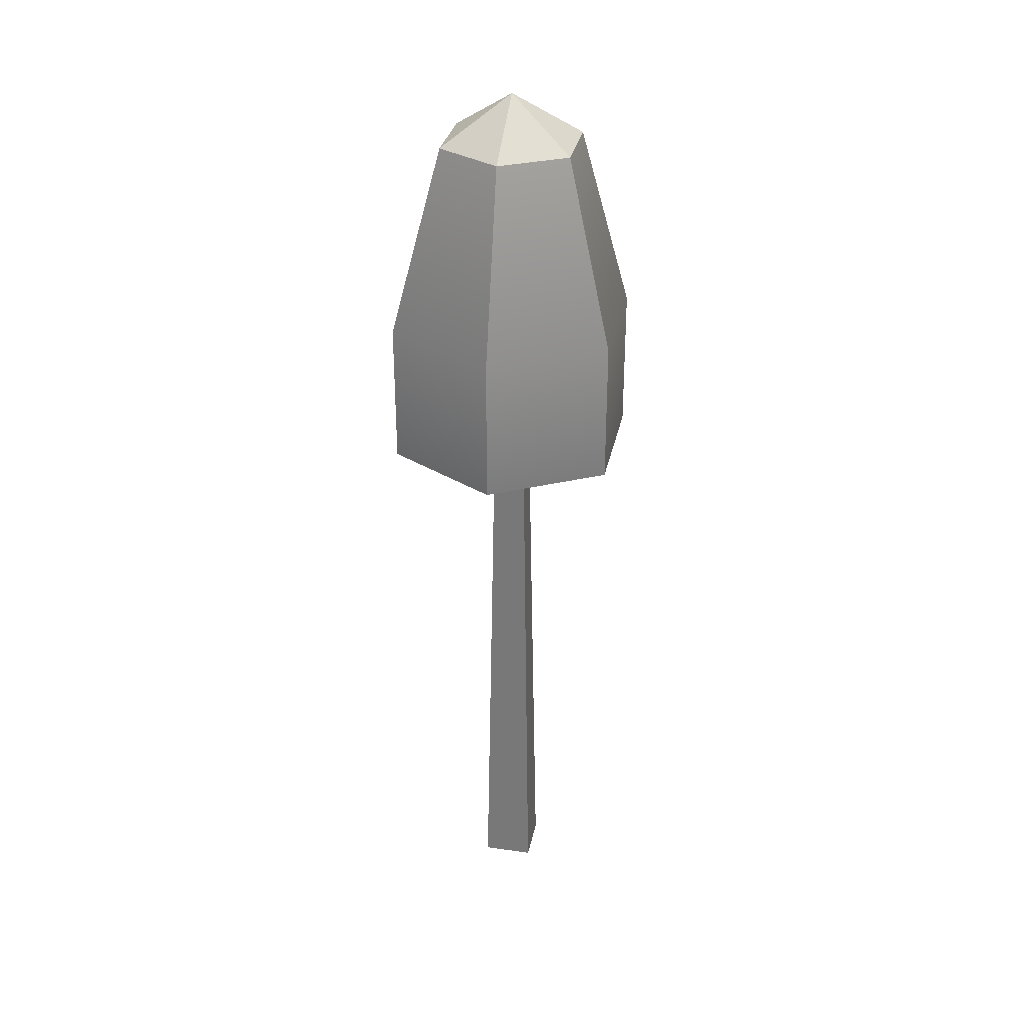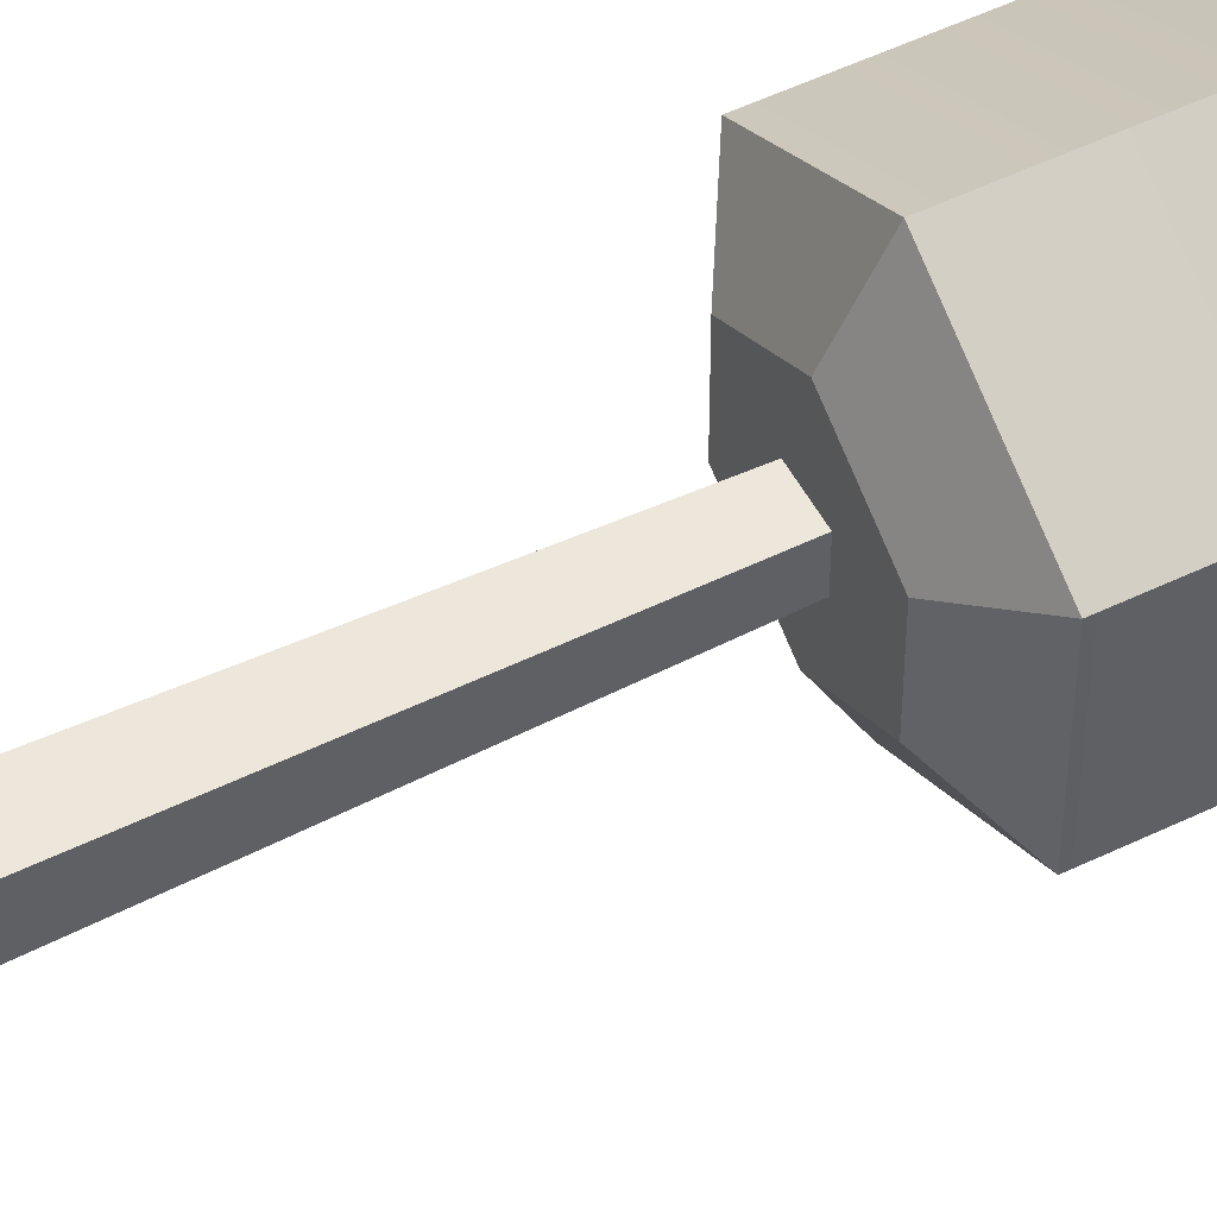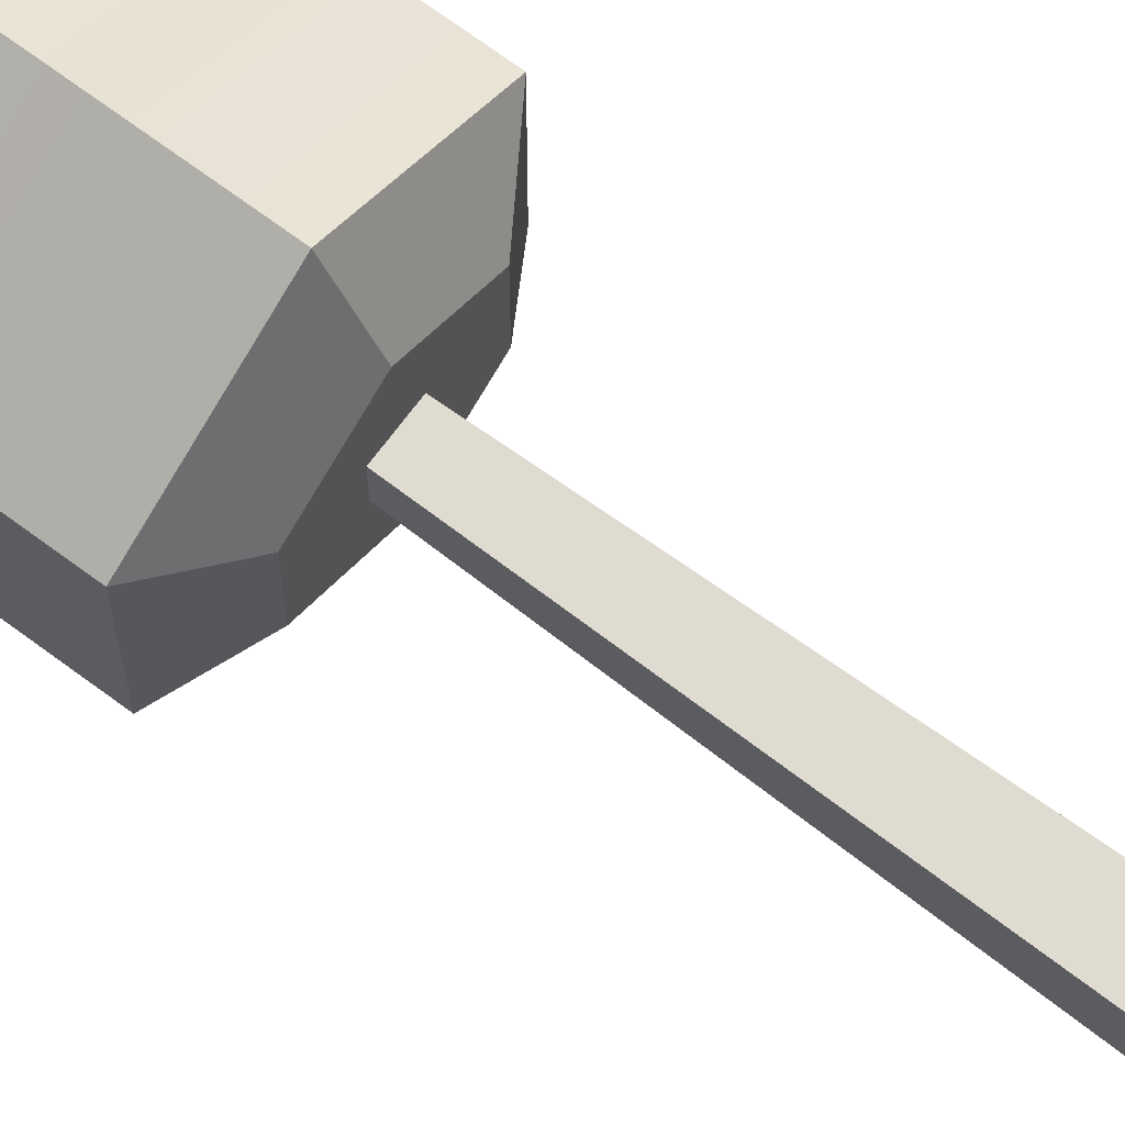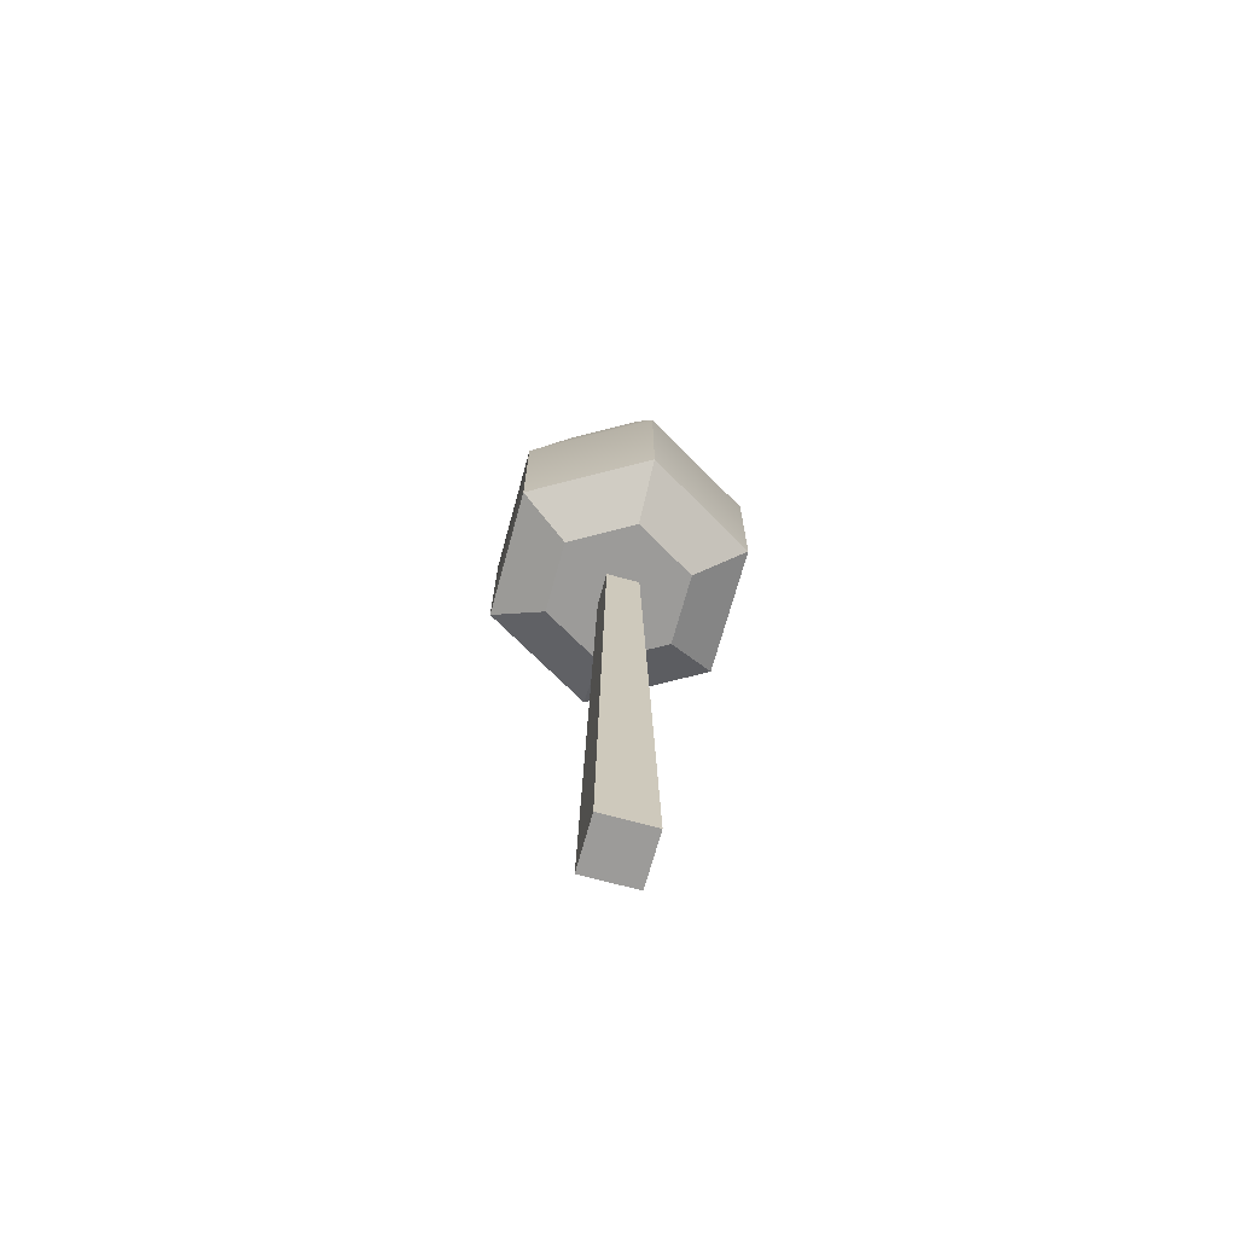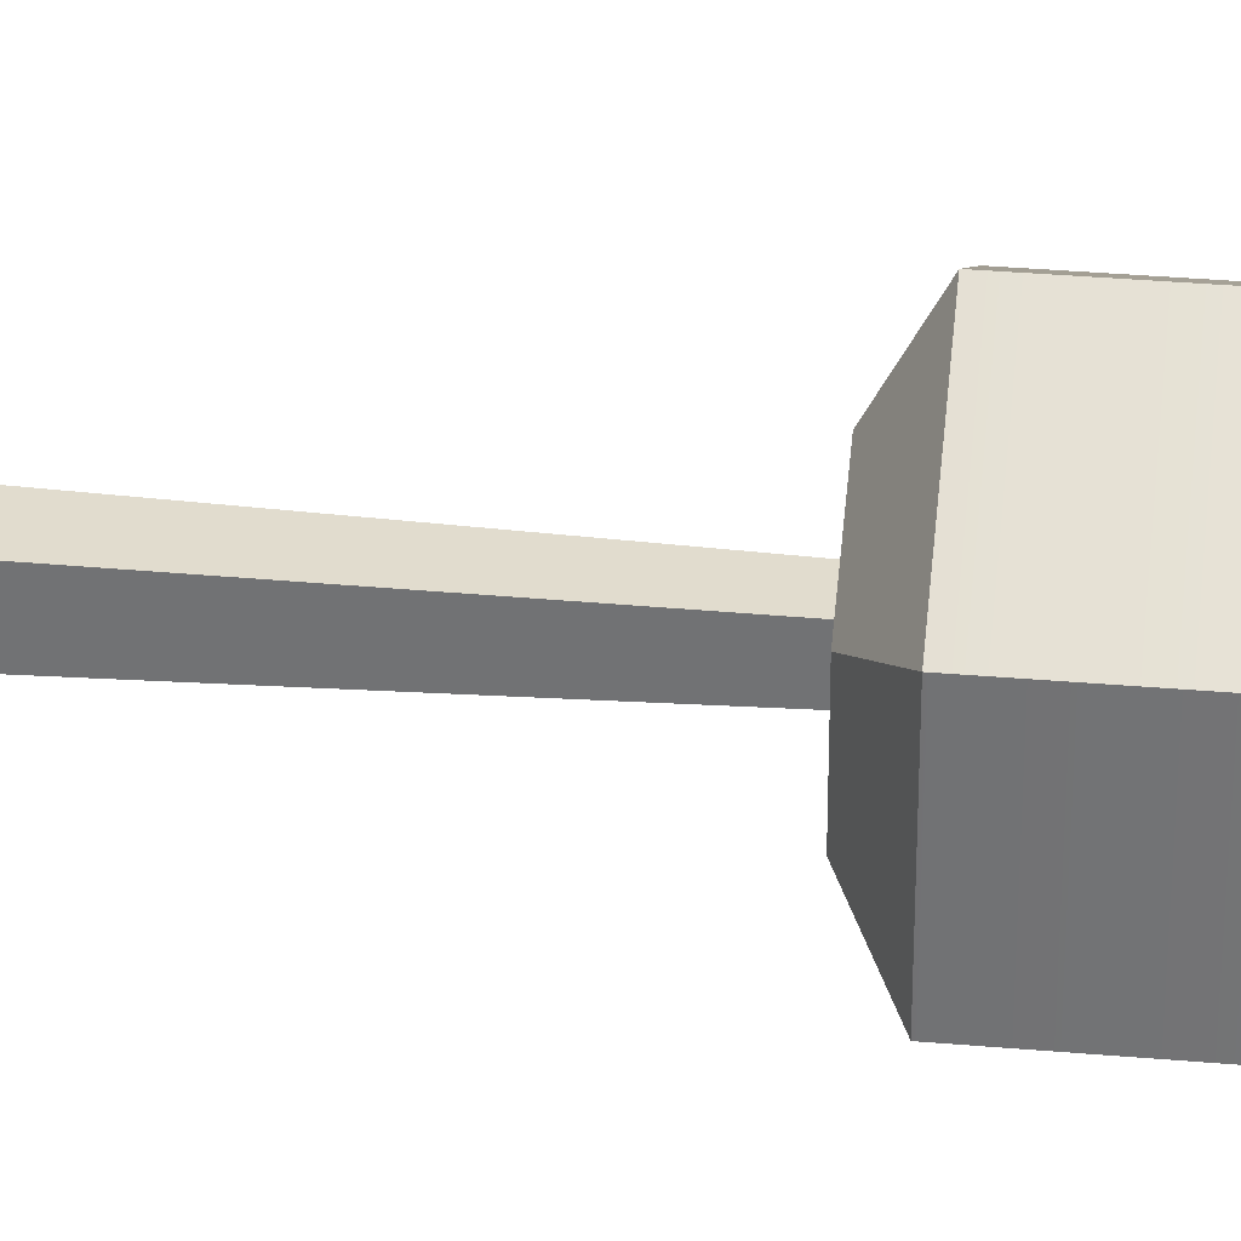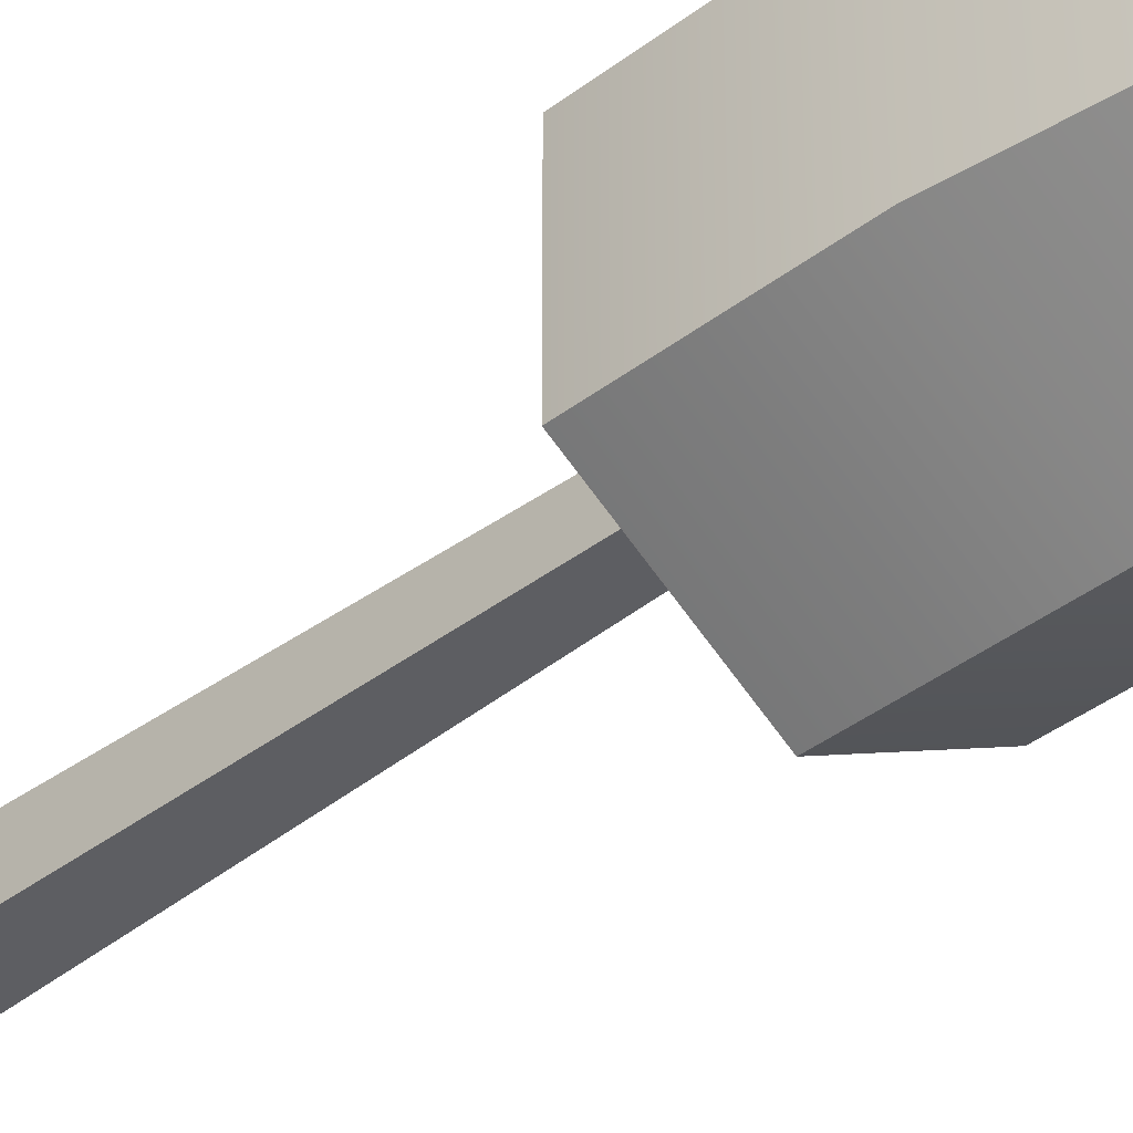
<metadata>
{"format":"obj","ext":"obj","renderer":"f3d","projection":"perspective","resolution":1024,"background":"white","views":[{"elev":31.5,"azim":-168.6,"up":"+Y"},{"elev":52.2,"azim":62.5,"up":"+Z"},{"elev":70.3,"azim":-53.4,"up":"+Z"},{"elev":-69.7,"azim":164.6,"up":"+Y"},{"elev":33.7,"azim":96.8,"up":"+Z"},{"elev":-38.7,"azim":134.1,"up":"+Z"}]}
</metadata>
<code>
v  -1.967e-06 5.081 -0.91
v  0.7881 4.067 -0.455
v  -1.967e-06 4.067 -0.91
v  0.7881 5.081 -0.455
v  -1.967e-06 6.417 -0.5278
v  0.4571 6.417 -0.2639
v  -1.967e-06 6.753 -5.96e-08
v  -0.4571 6.417 -0.2639
v  -0.7881 5.081 -0.455
v  -0.7881 4.067 -0.455
v  -0.4413 3.859 -0.2548
v  -1.967e-06 3.859 -0.5096
v  0.4413 3.859 -0.2548
v  0.4413 3.859 0.2548
v  0.7881 4.067 0.455
v  0.7881 5.081 0.455
v  0.4571 6.417 0.2639
v  -1.967e-06 6.417 0.5278
v  -0.4571 6.417 0.2639
v  -0.7881 5.081 0.455
v  -0.7881 4.067 0.455
v  -0.4413 3.859 0.2548
v  -0.1143 3.859 -0.1143
v  0.1143 3.859 -0.1143
v  0.1143 3.859 0.1143
v  -1.967e-06 3.859 0.5096
v  -0.1143 3.859 0.1143
v  -0.1799 0 -0.1799
v  -0.1799 0 0.1799
v  0.1799 0 -0.1799
v  0.1799 0 0.1799
v  -1.967e-06 4.067 0.91
v  -1.967e-06 5.081 0.91
g Mesh1 Oak_Dark Model
f 1 2 3
f 2 1 4
f 5 4 1
f 4 5 6
f 6 5 7
f 5 8 7
f 1 8 5
f 8 1 9
f 3 9 1
f 9 3 10
f 3 11 10
f 11 3 12
f 3 13 12
f 13 3 2
f 2 14 13
f 14 2 15
f 2 16 15
f 16 2 4
f 4 17 16
f 17 4 6
f 6 7 17
f 17 7 18
f 18 7 19
f 7 8 19
f 9 19 8
f 19 9 20
f 9 21 20
f 21 9 10
f 11 21 10
f 21 11 22
f 12 22 11
f 22 12 23
f 23 12 24
f 24 12 13
f 24 13 25
f 14 25 13
f 26 25 14
f 26 27 25
f 22 27 26
f 27 22 23
g Wood
f 28 27 23
f 27 28 29
f 30 29 28
f 29 30 31
f 30 25 31
f 25 30 24
f 30 23 24
f 23 30 28
f 25 29 31
f 29 25 27
g Green_leafs
f 32 22 26
f 22 32 21
f 33 21 32
f 21 33 20
f 18 20 33
f 20 18 19
f 33 17 18
f 17 33 16
f 32 16 33
f 16 32 15
f 32 14 15
f 14 32 26

</code>
